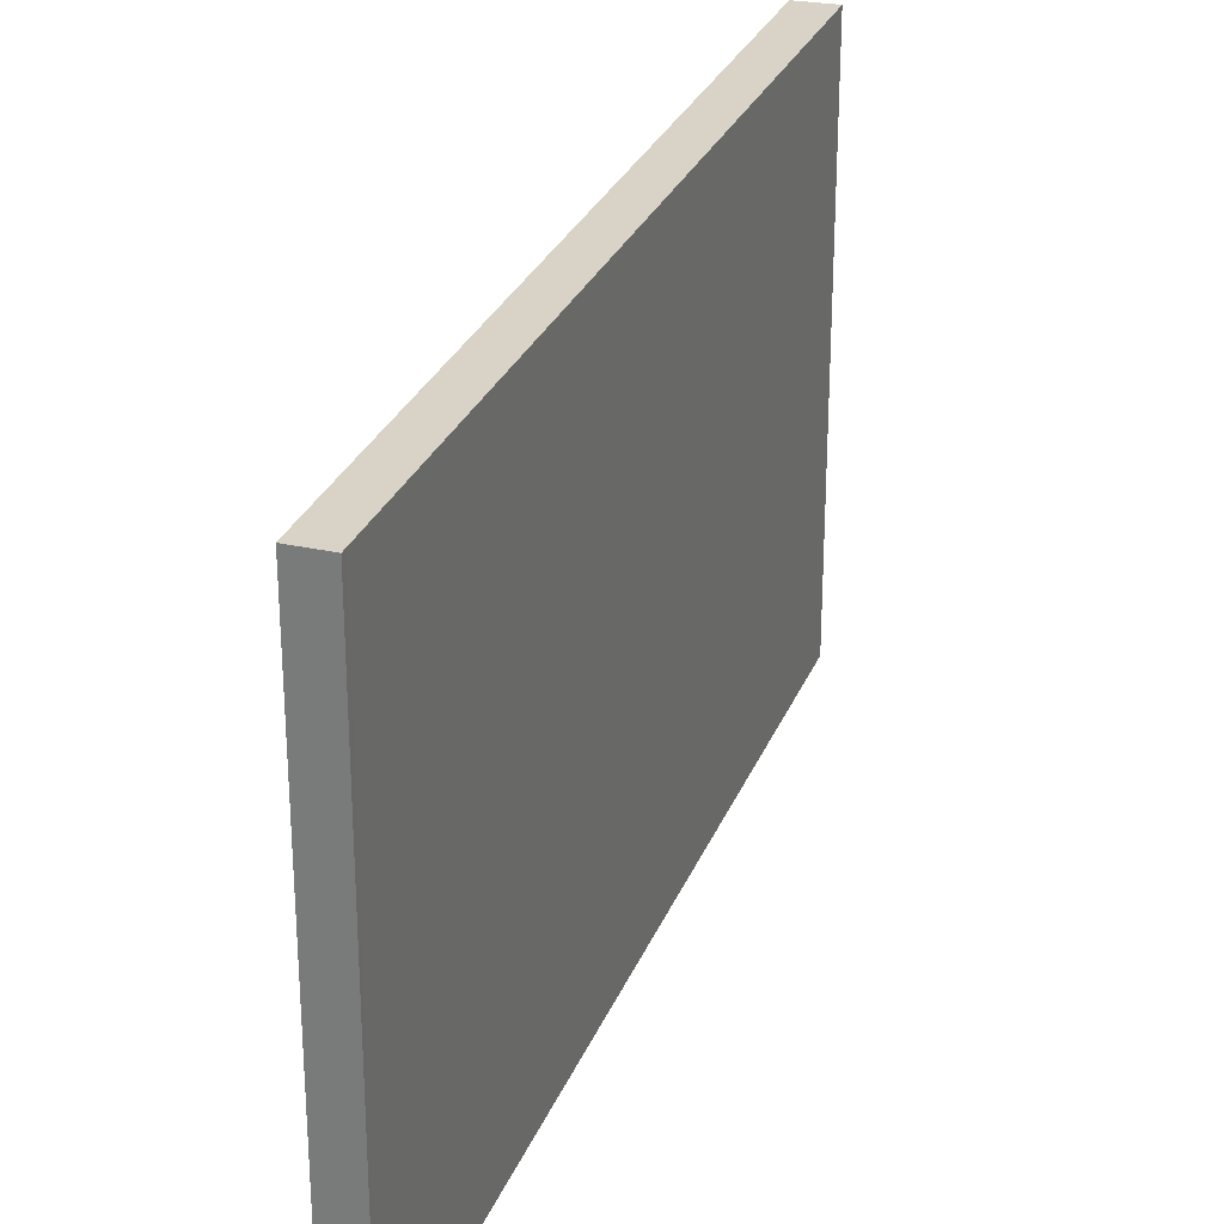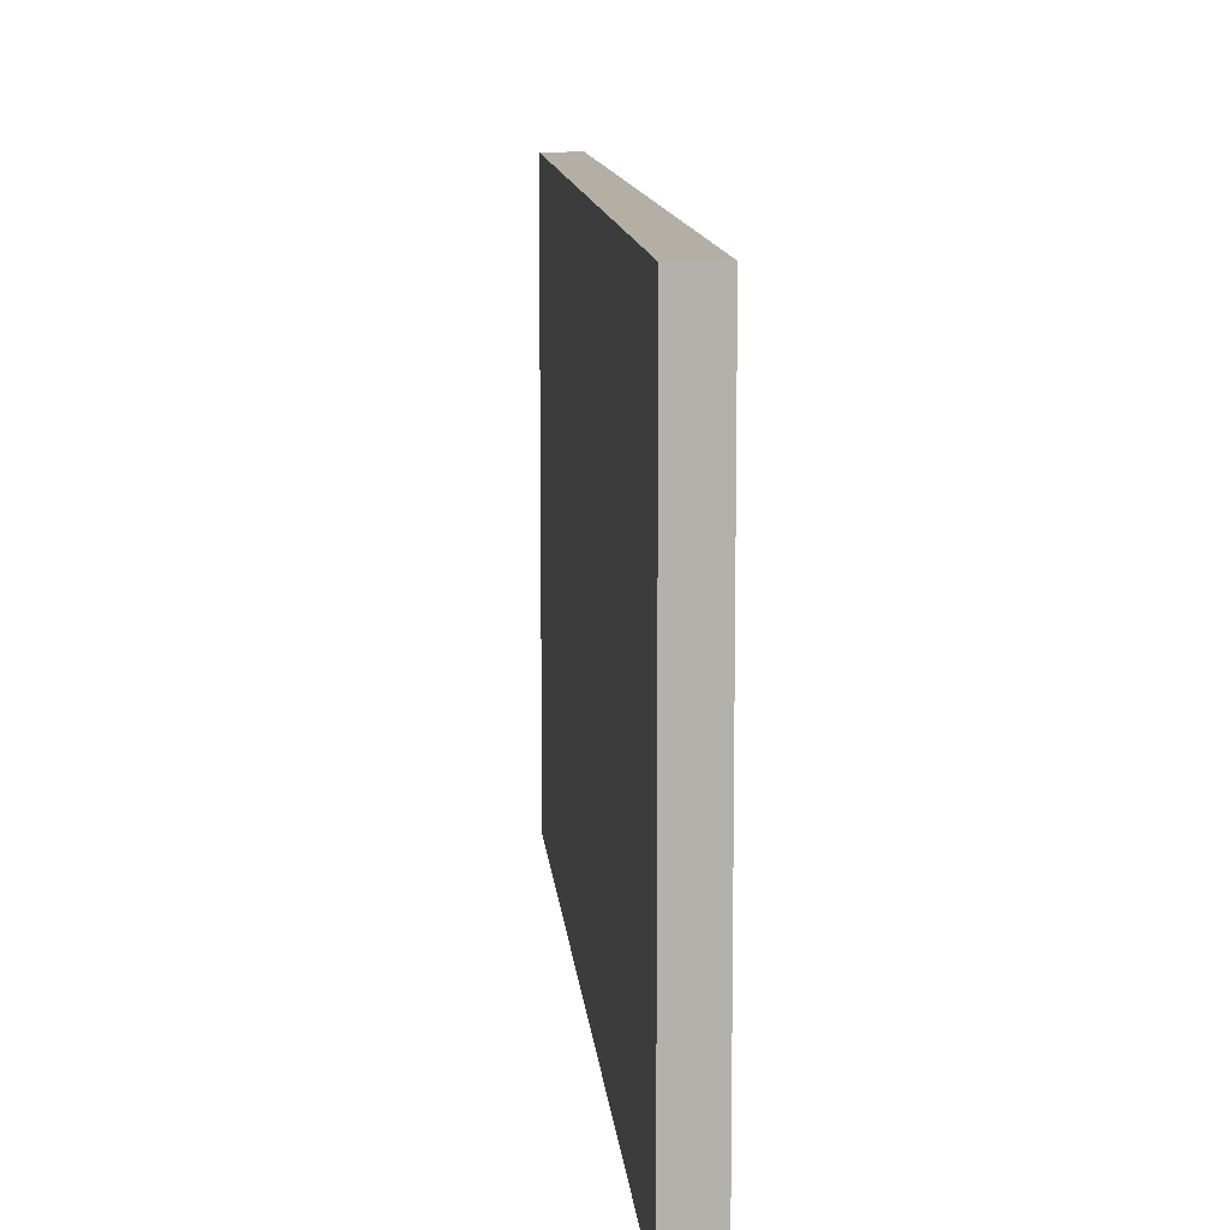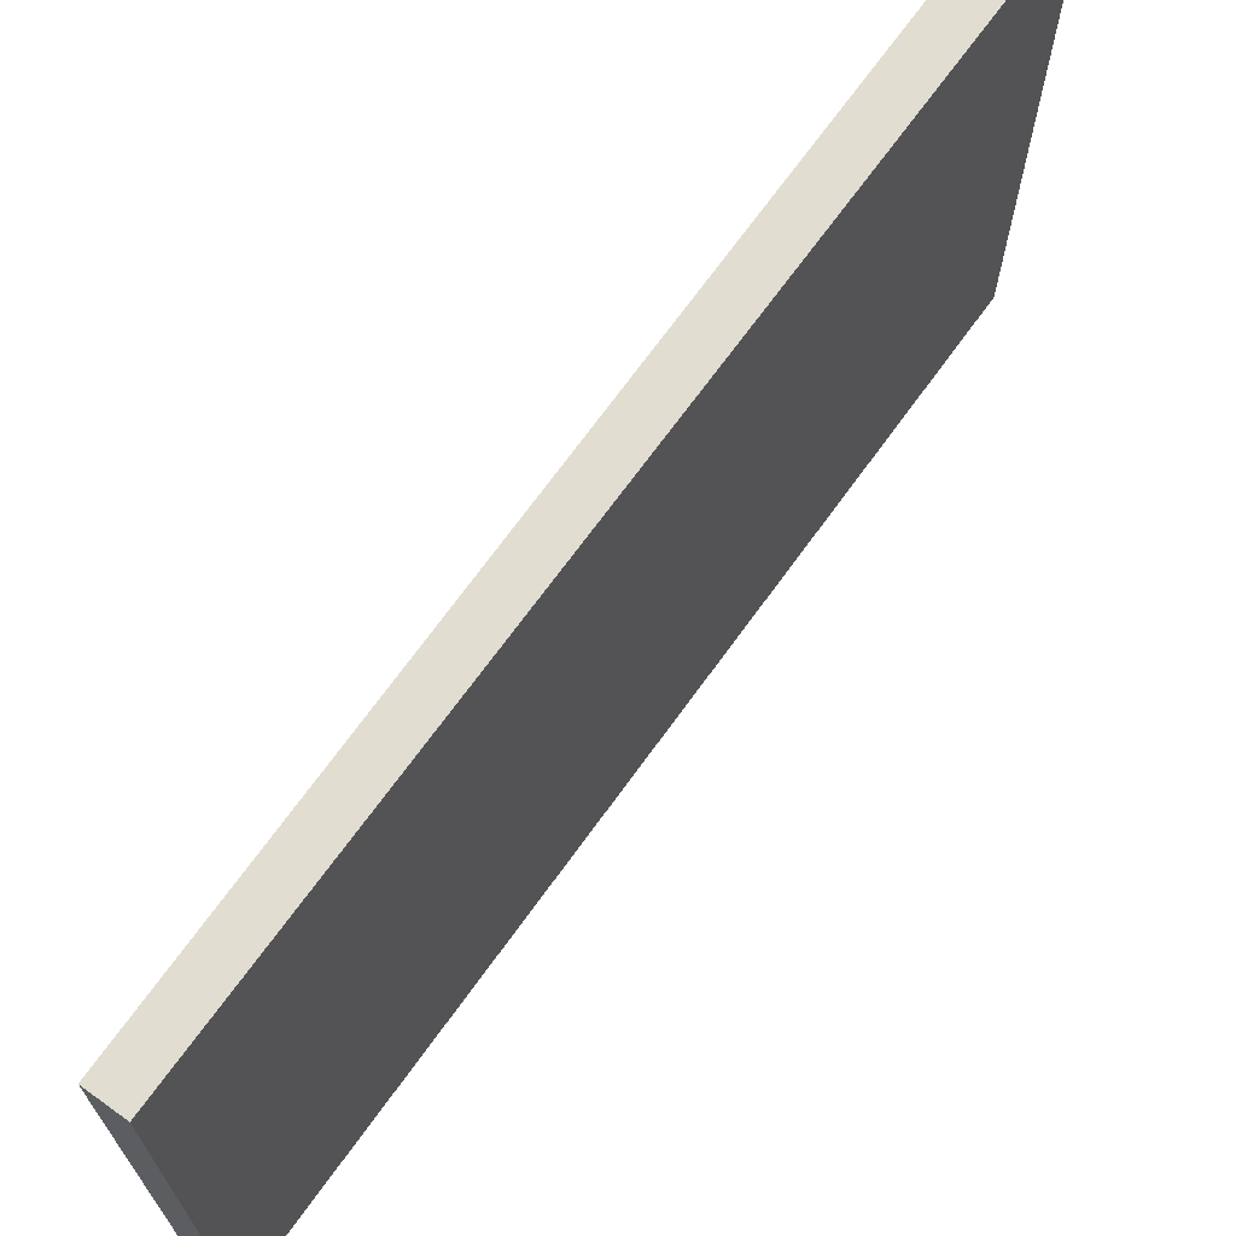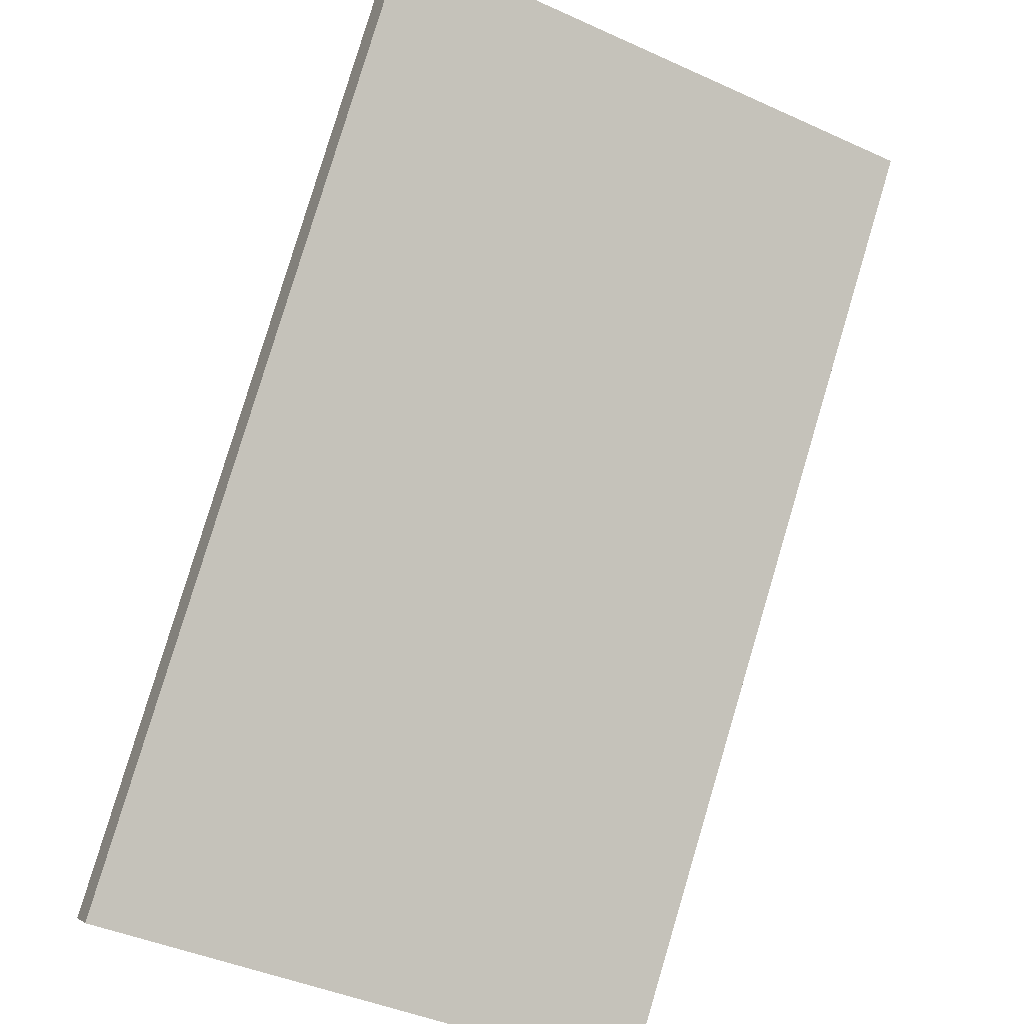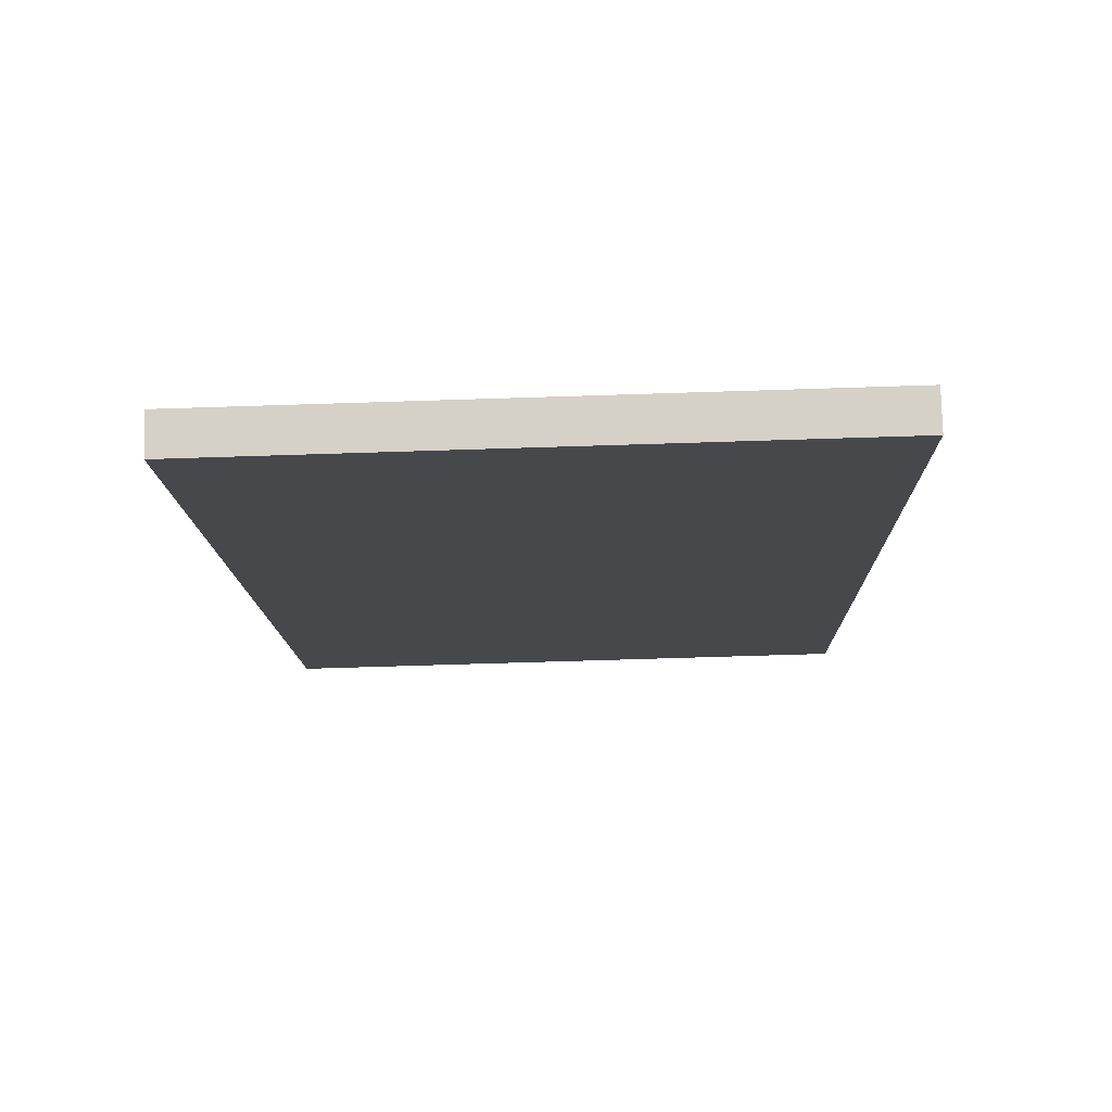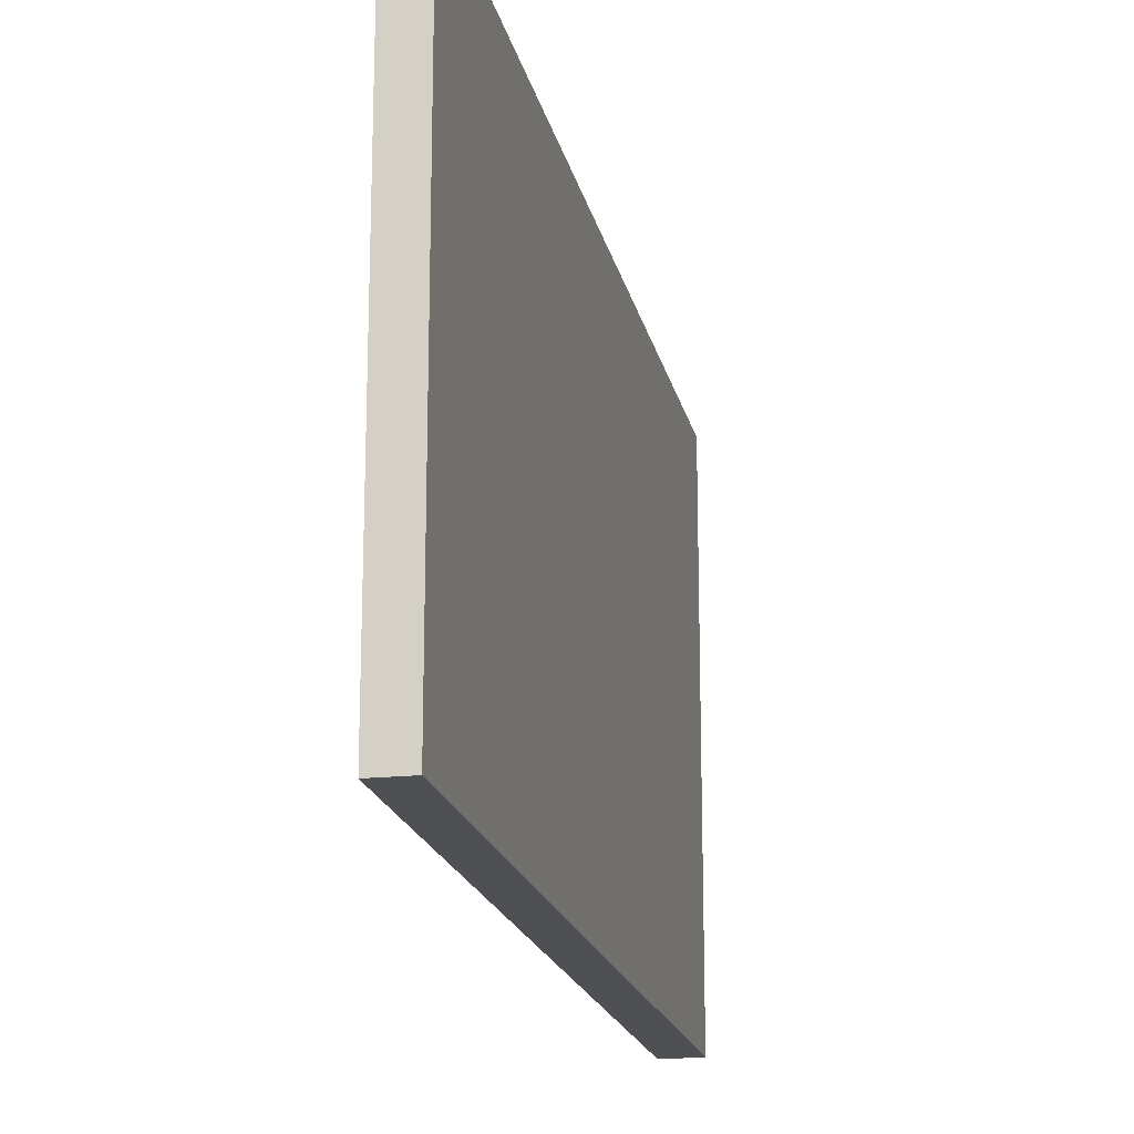
<metadata>
{"format":"obj","ext":"obj","renderer":"f3d","projection":"perspective","resolution":1024,"background":"white","views":[{"elev":28.0,"azim":-123.6,"up":"+Y"},{"elev":11.3,"azim":32.6,"up":"+Y"},{"elev":68.8,"azim":-106.8,"up":"+Y"},{"elev":-43.7,"azim":62.1,"up":"+Z"},{"elev":-63.6,"azim":-88.1,"up":"+Z"},{"elev":-18.5,"azim":-130.7,"up":"+Y"}]}
</metadata>
<code>
v  0 18.13 1.11e-15
v  20 18.13 23.86
v  0.933 18.13 -0.716
v  0.151 18.13 0.196
v  19 18.13 24.74
v  20.01 18.13 23.88
v  20.01 -1.462e-15 23.88
v  0.933 4.384e-17 -0.716
v  20 -1.461e-15 23.86
v  0 0 0
v  19 -1.515e-15 24.74
v  0.151 -1.2e-17 0.196
g defaultobject
f 1 2 3
f 2 1 4
f 2 4 5
f 2 5 6
f 7 2 6
f 2 7 3
f 3 7 8
f 8 7 9
f 8 1 3
f 1 8 10
f 10 4 1
f 4 10 5
f 5 10 11
f 11 10 12
f 11 6 5
f 6 11 7
f 9 10 8
f 10 9 12
f 12 9 11
f 11 9 7

</code>
